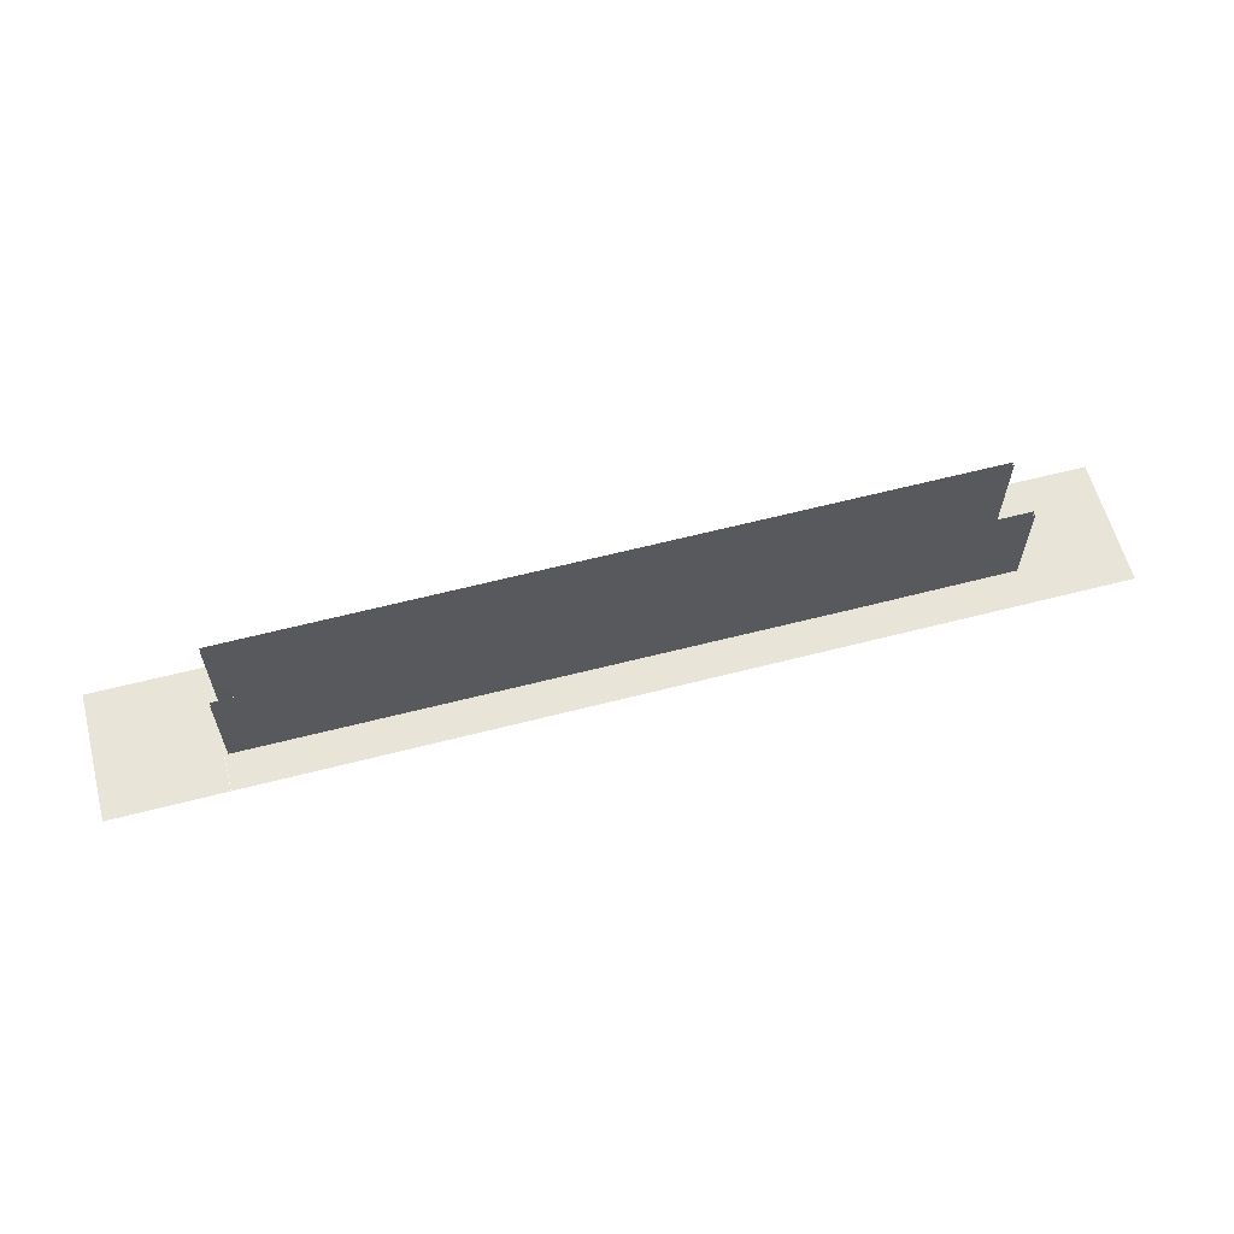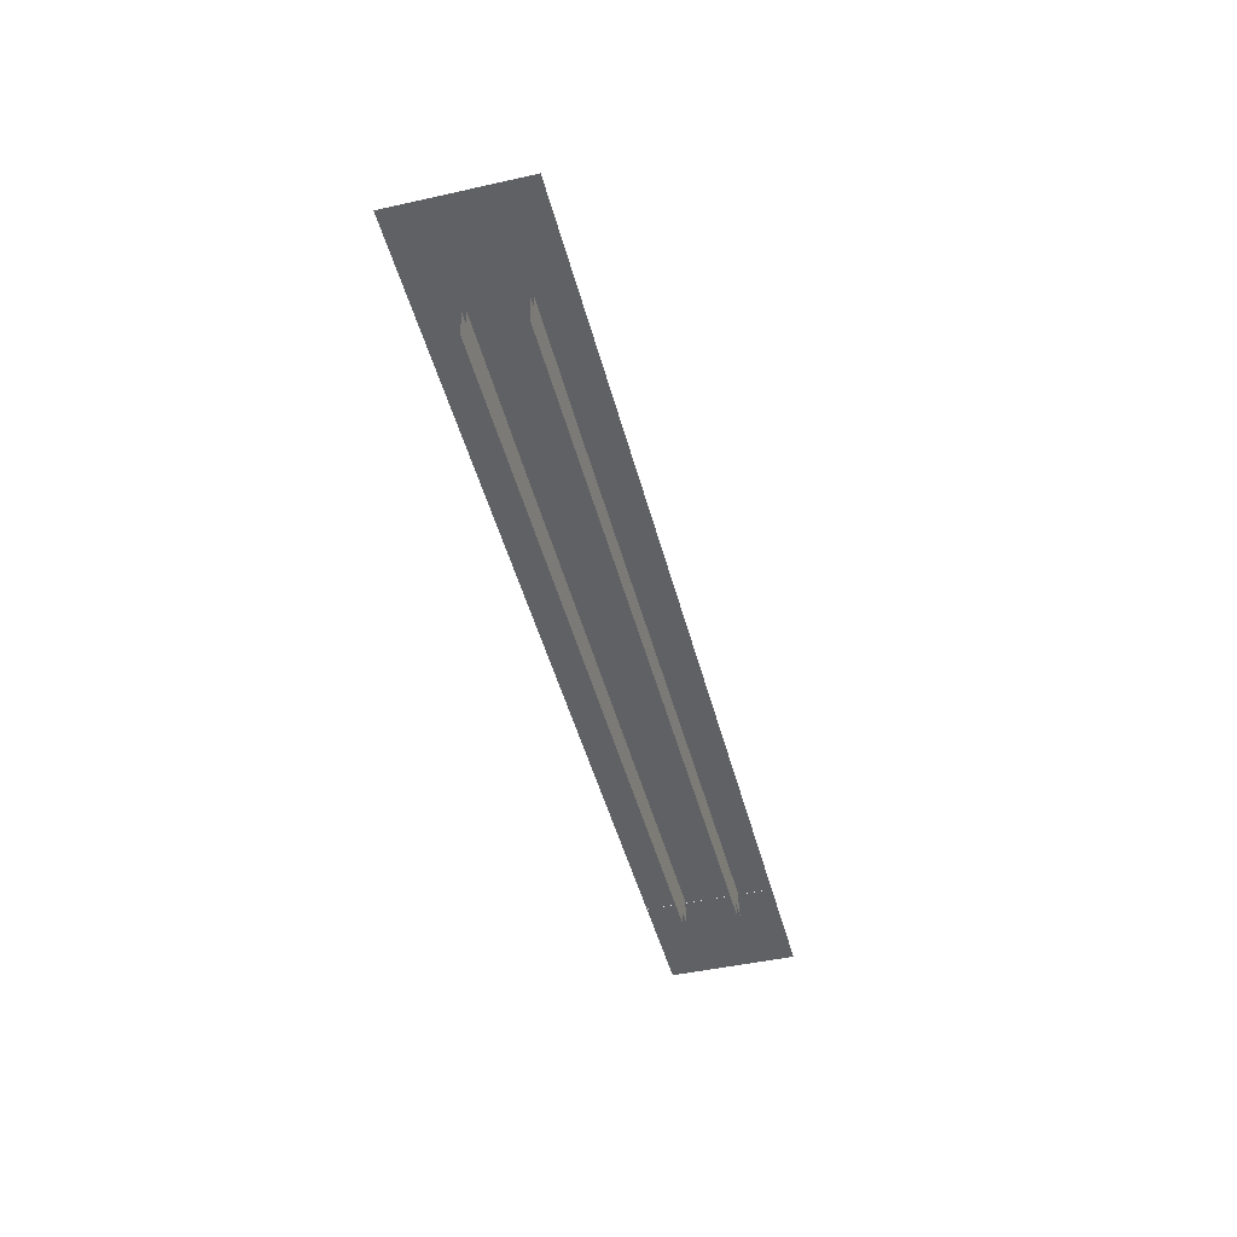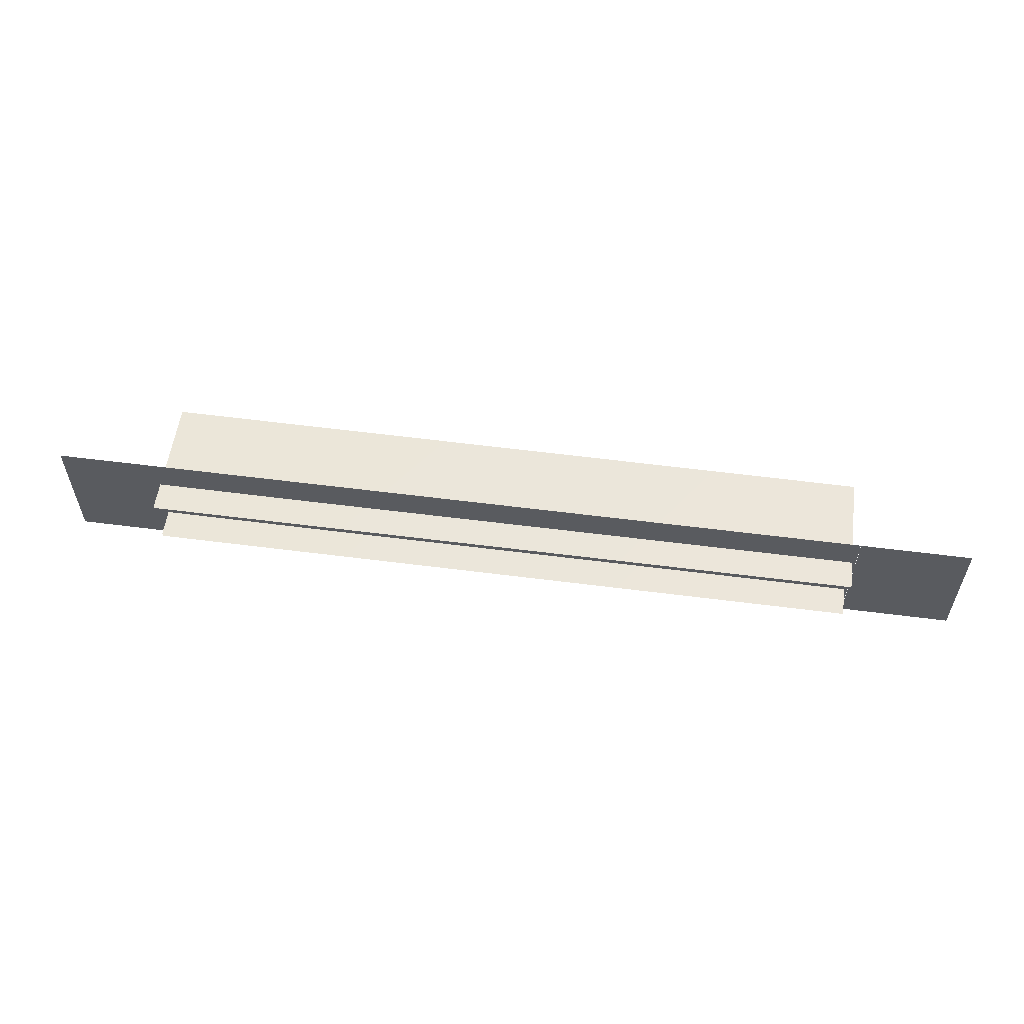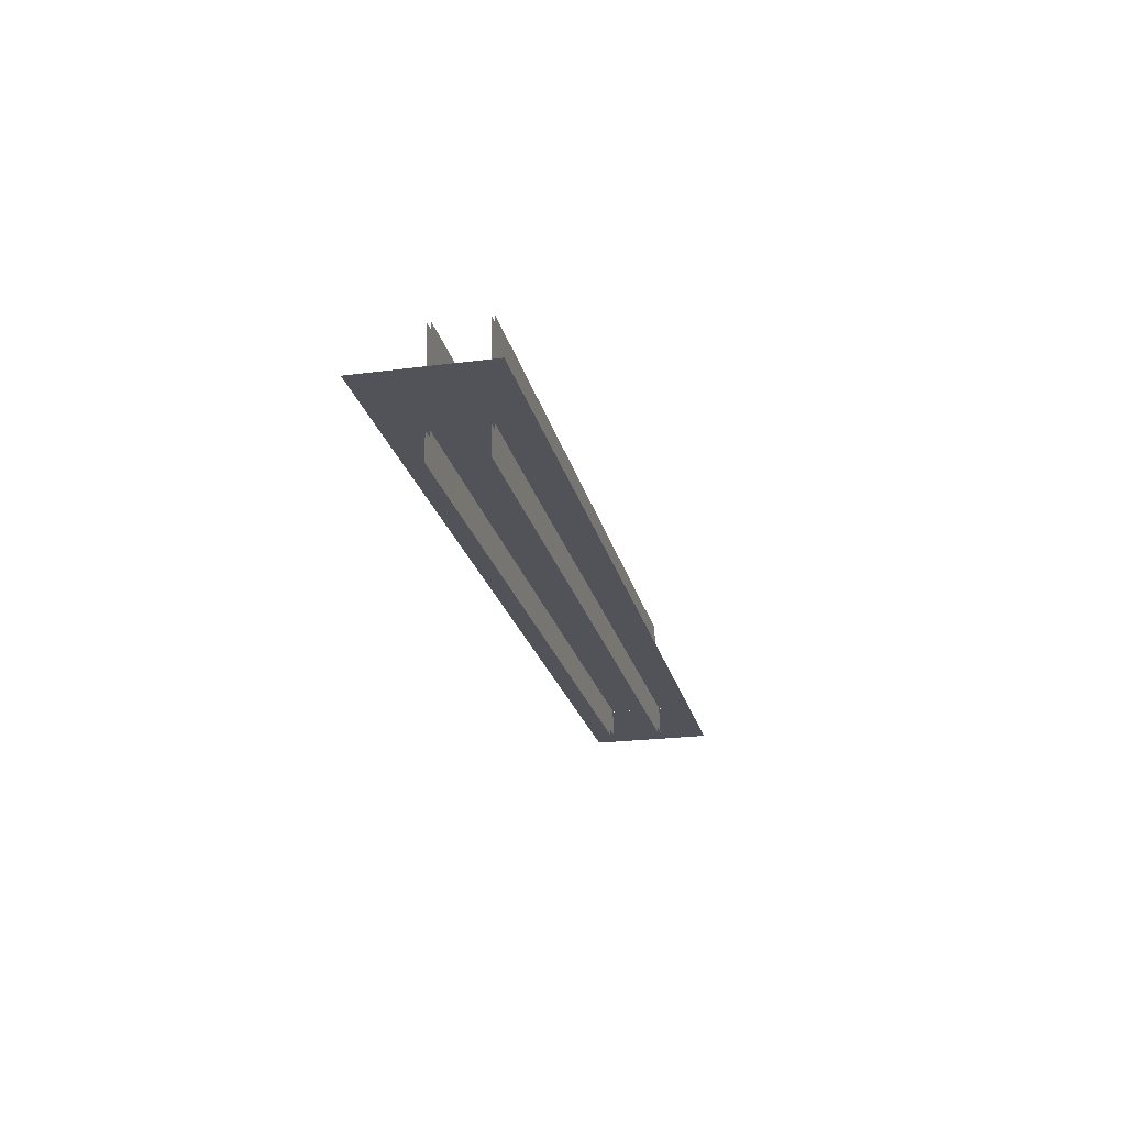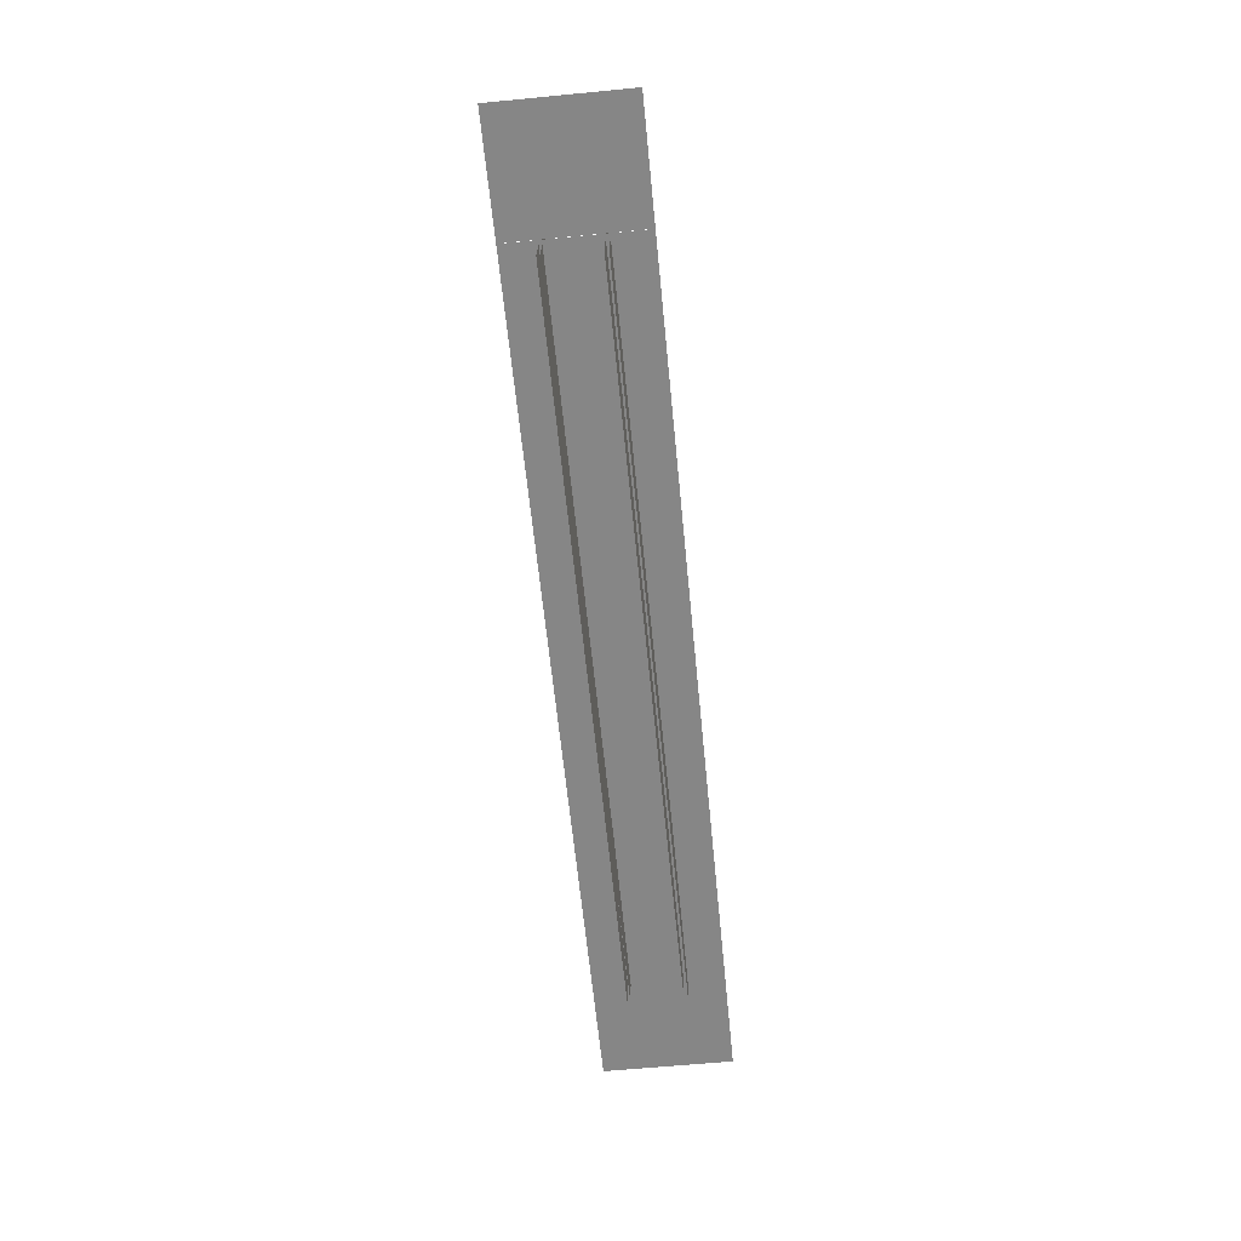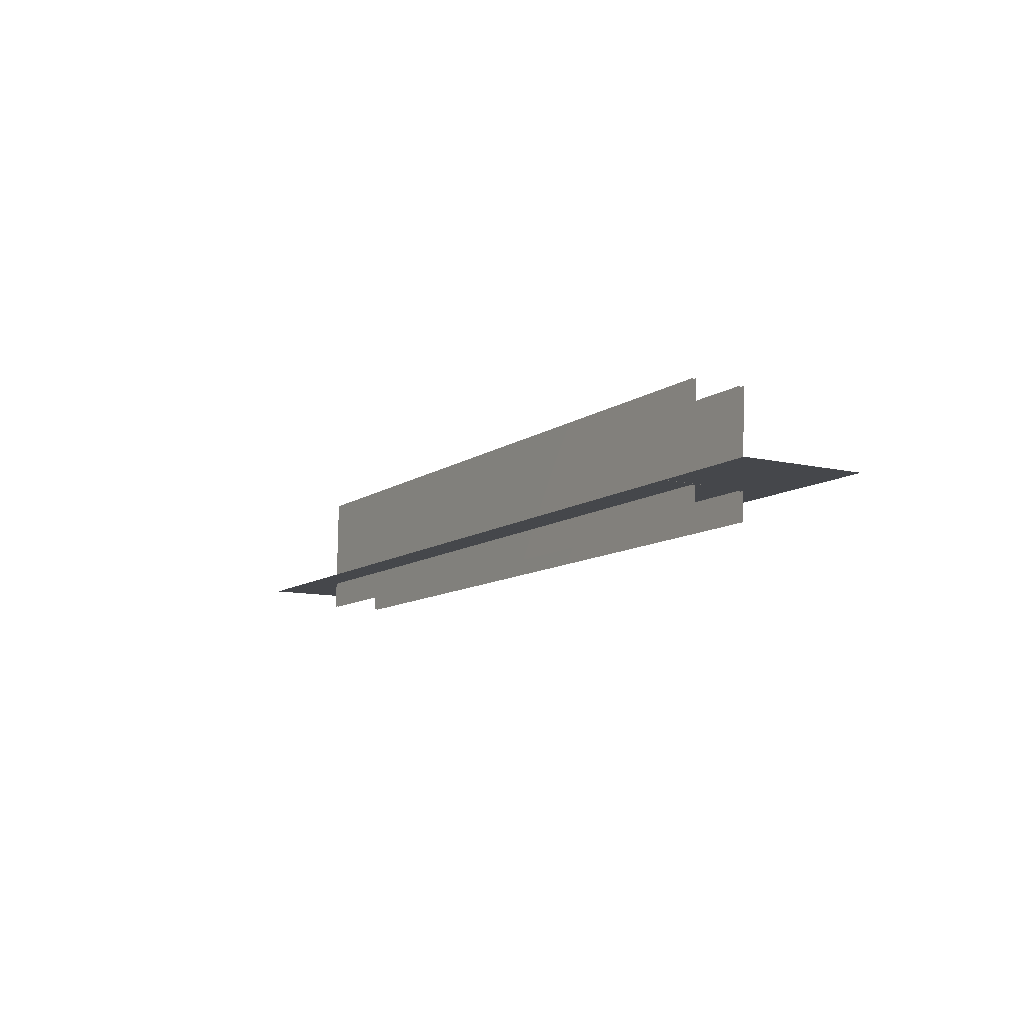
<metadata>
{"format":"obj","ext":"obj","renderer":"f3d","projection":"perspective","resolution":1024,"background":"white","views":[{"elev":60.6,"azim":165.2,"up":"+Y"},{"elev":-46.3,"azim":-75.7,"up":"+Y"},{"elev":56.6,"azim":7.7,"up":"+Z"},{"elev":-22.6,"azim":-77.2,"up":"+Y"},{"elev":-62.2,"azim":95.6,"up":"+Y"},{"elev":-10.4,"azim":59.0,"up":"+Y"}]}
</metadata>
<code>
o Plane.001
v -5.592 0.1824 0.9844
v -5.592 0.1824 -1.016
v -13.23 0.1824 0.9844
v -13.23 0.1824 -1.016
v -5.588 0.1824 0.9844
v -5.588 0.1824 -1.016
v -15 0.1824 -1.016
v -15 0.1824 0.9844
v -1.769 0.1824 -1.016
v -1.769 0.1824 0.9844
v -0.000598 0.1824 0.9844
v -0.000601 0.1824 -1.016
v -1.766 0.1824 0.9844
v -1.766 0.1824 -1.016
v -1.824 1.729 0.4007
v -13.39 -0.2701 0.4567
v -1.824 -0.2713 0.4715
v -13.39 1.728 0.4319
v -1.824 1.729 0.3553
v -13.39 -0.2701 0.4114
v -1.824 -0.2713 0.4262
v -13.39 1.728 0.3866
v -1.824 1.729 -0.5034
v -13.39 -0.2701 -0.4474
v -1.824 -0.2713 -0.4325
v -13.39 1.728 -0.4722
v -1.824 1.729 -0.4423
v -13.39 -0.2701 -0.3862
v -1.824 -0.2713 -0.3714
v -13.39 1.728 -0.4111
f 3 6 4
f 4 8 3
f 1 9 2
f 13 12 14
f 3 5 6
f 4 7 8
f 1 10 9
f 13 11 12
f 15 16 17
f 19 20 22
f 23 24 26
f 27 28 29
f 15 18 16
f 19 21 20
f 23 25 24
f 27 30 28

</code>
